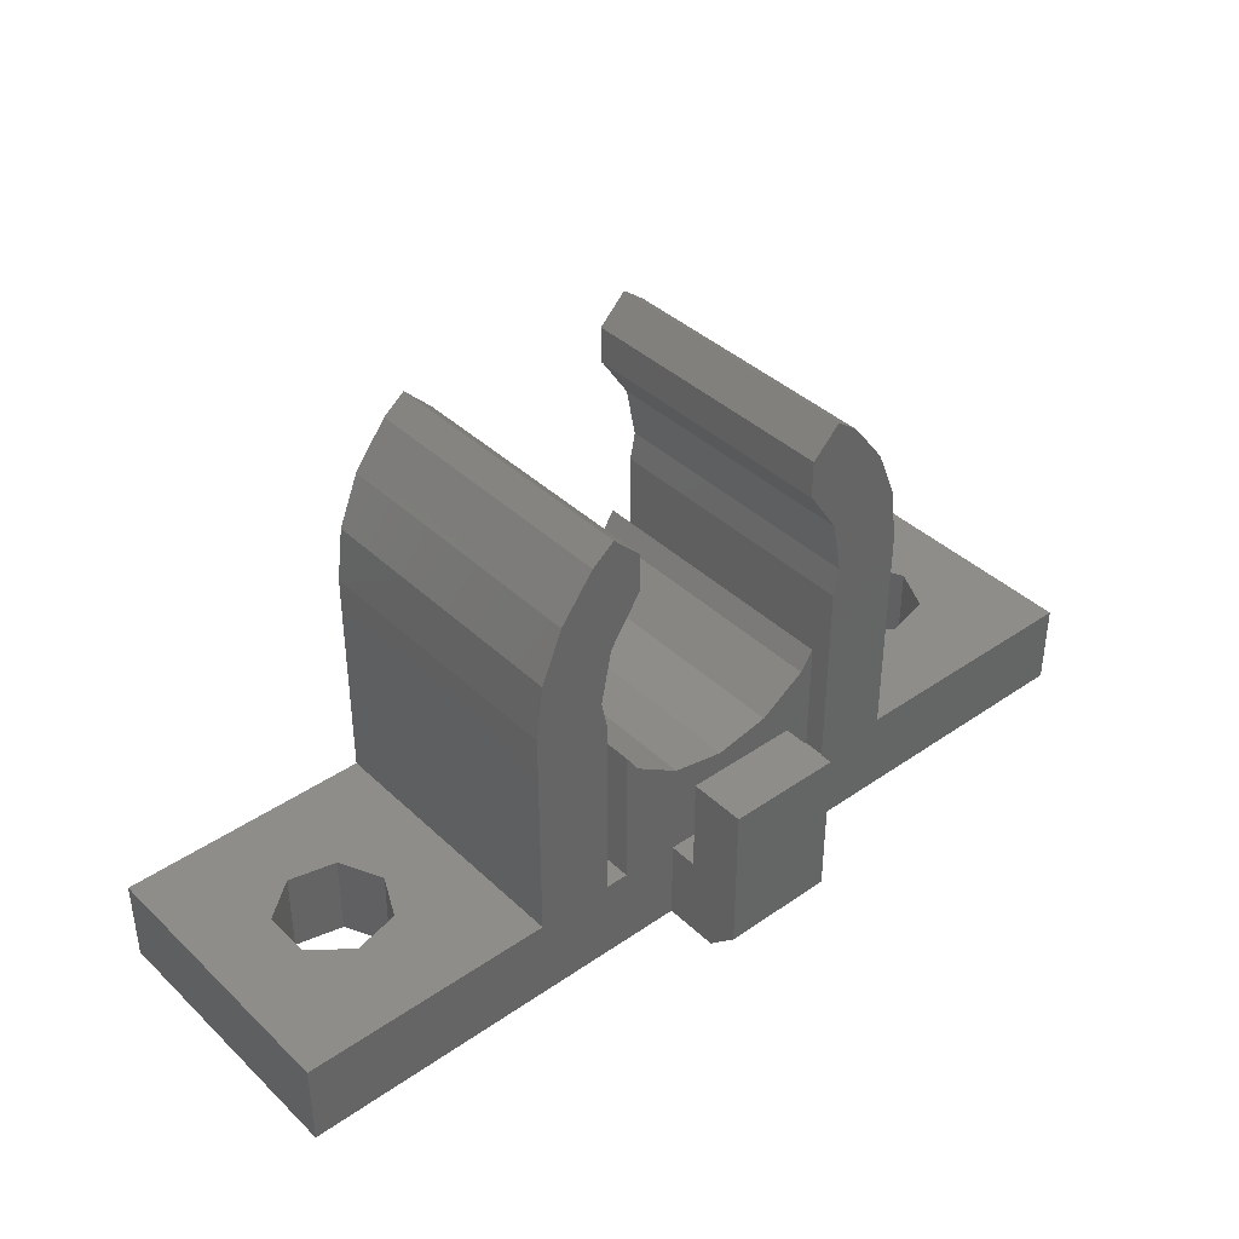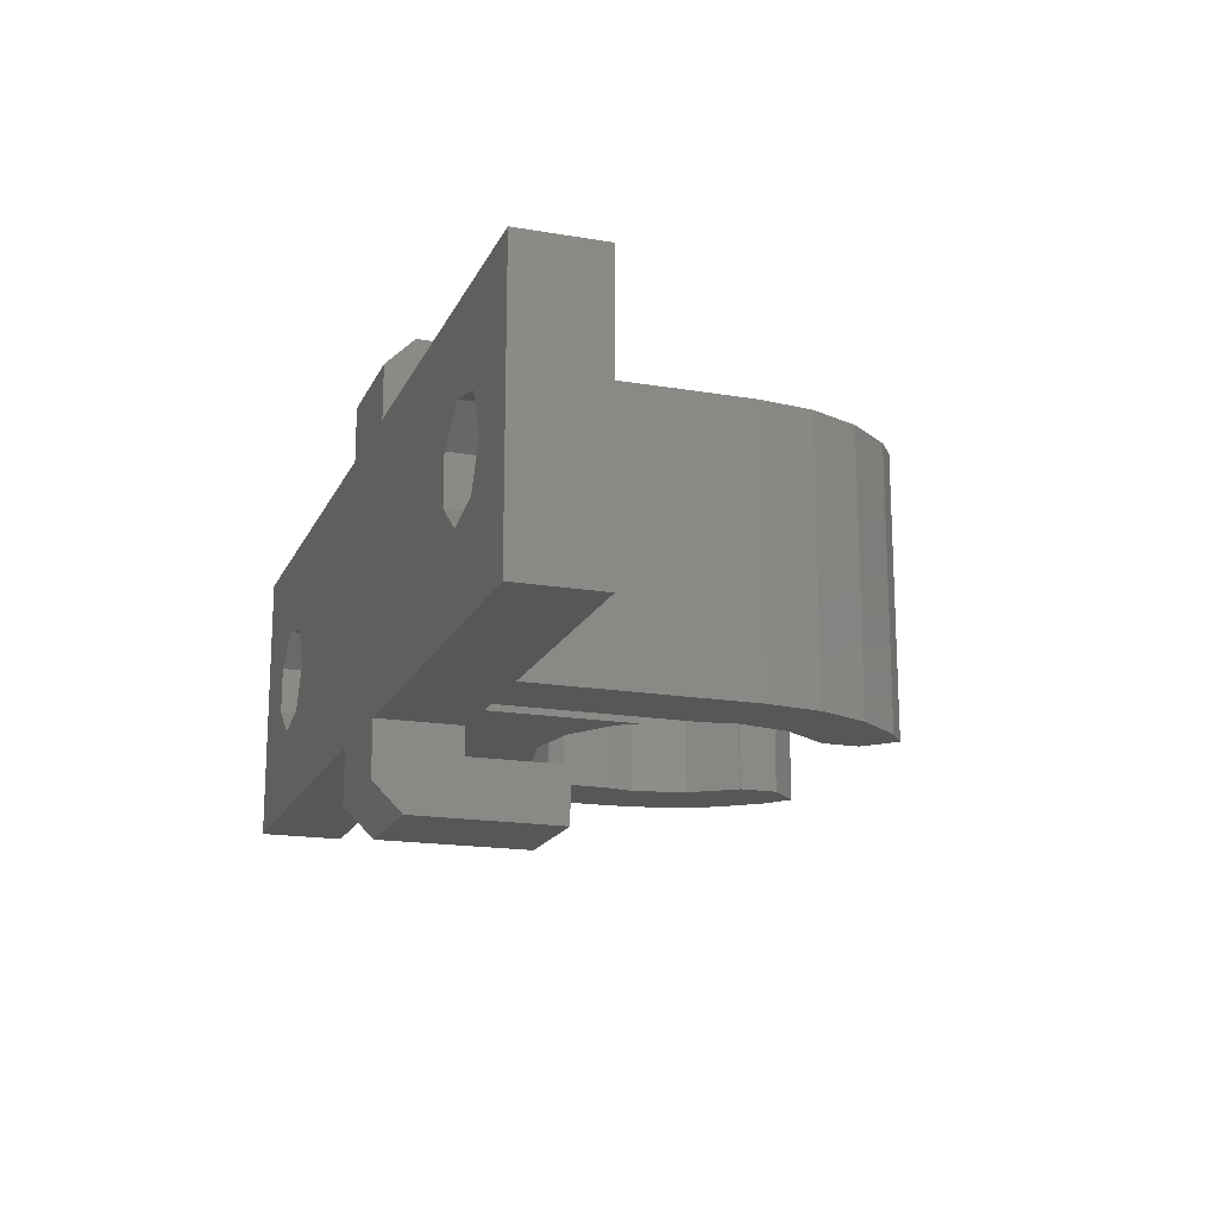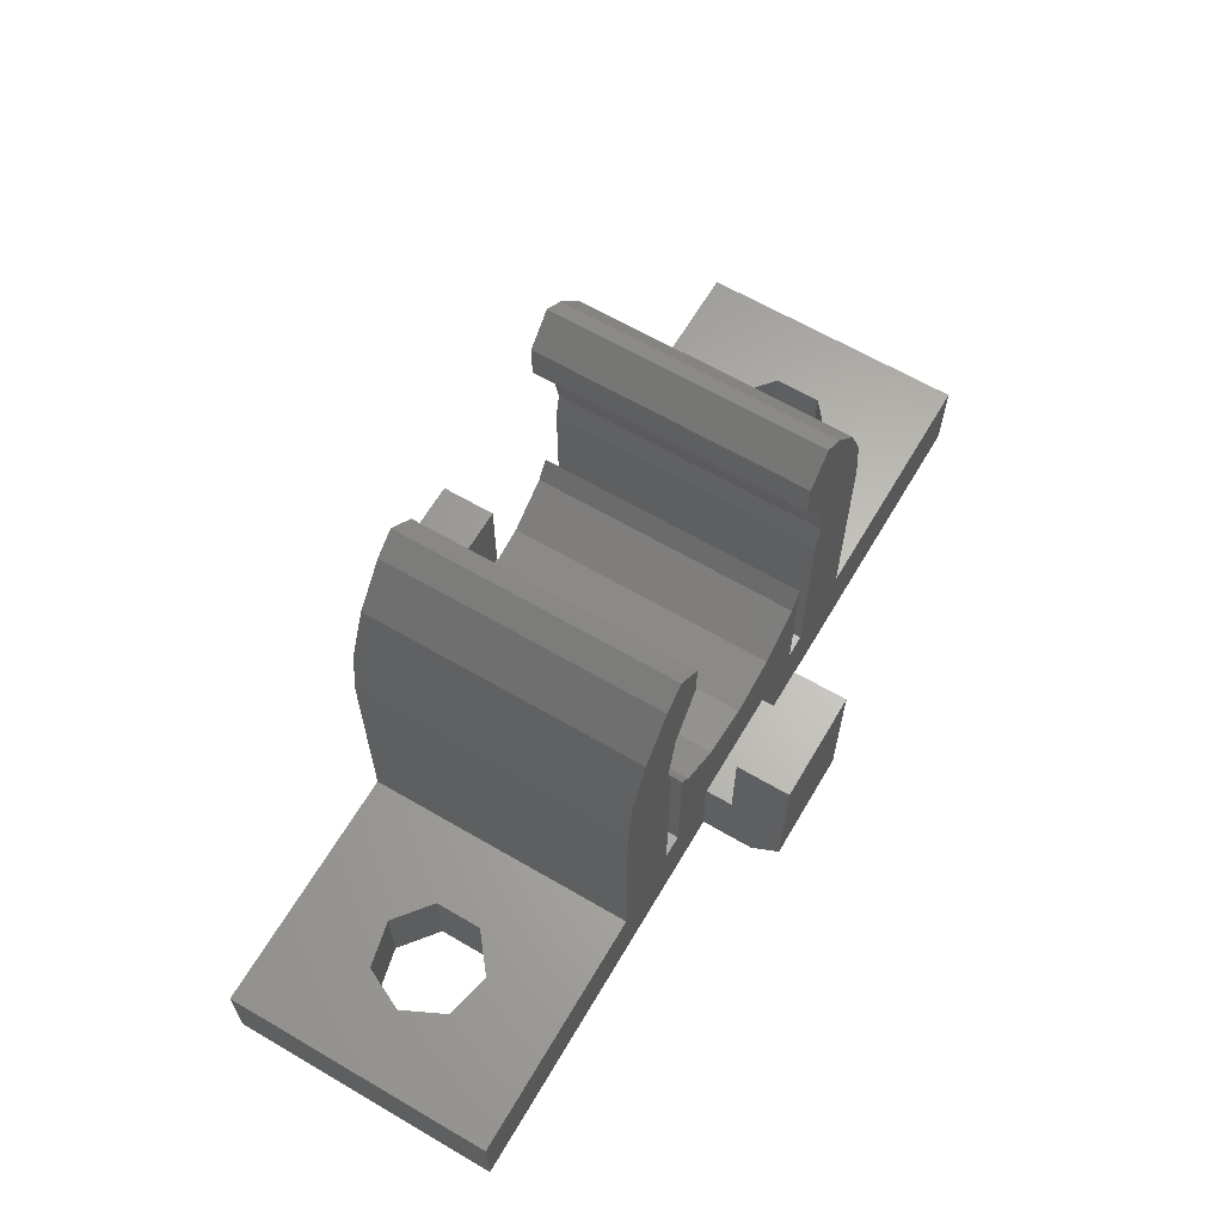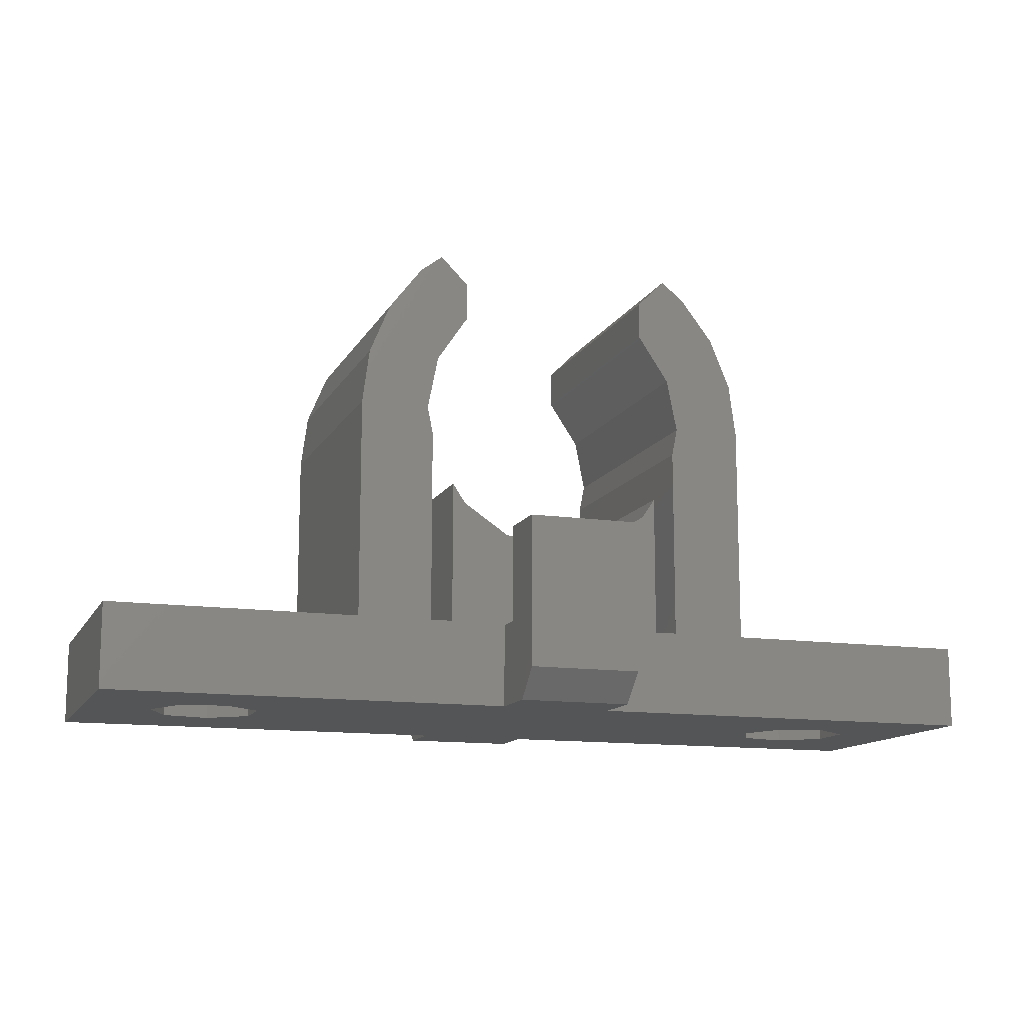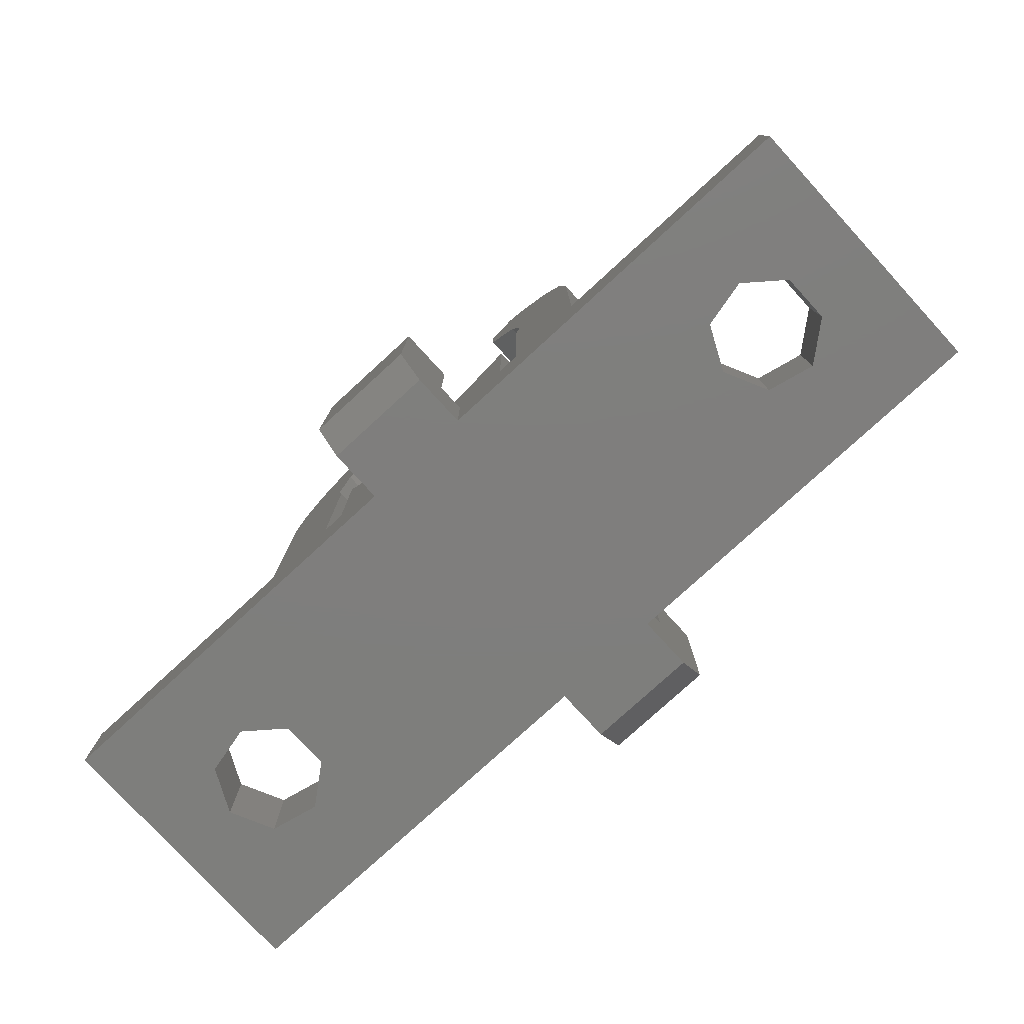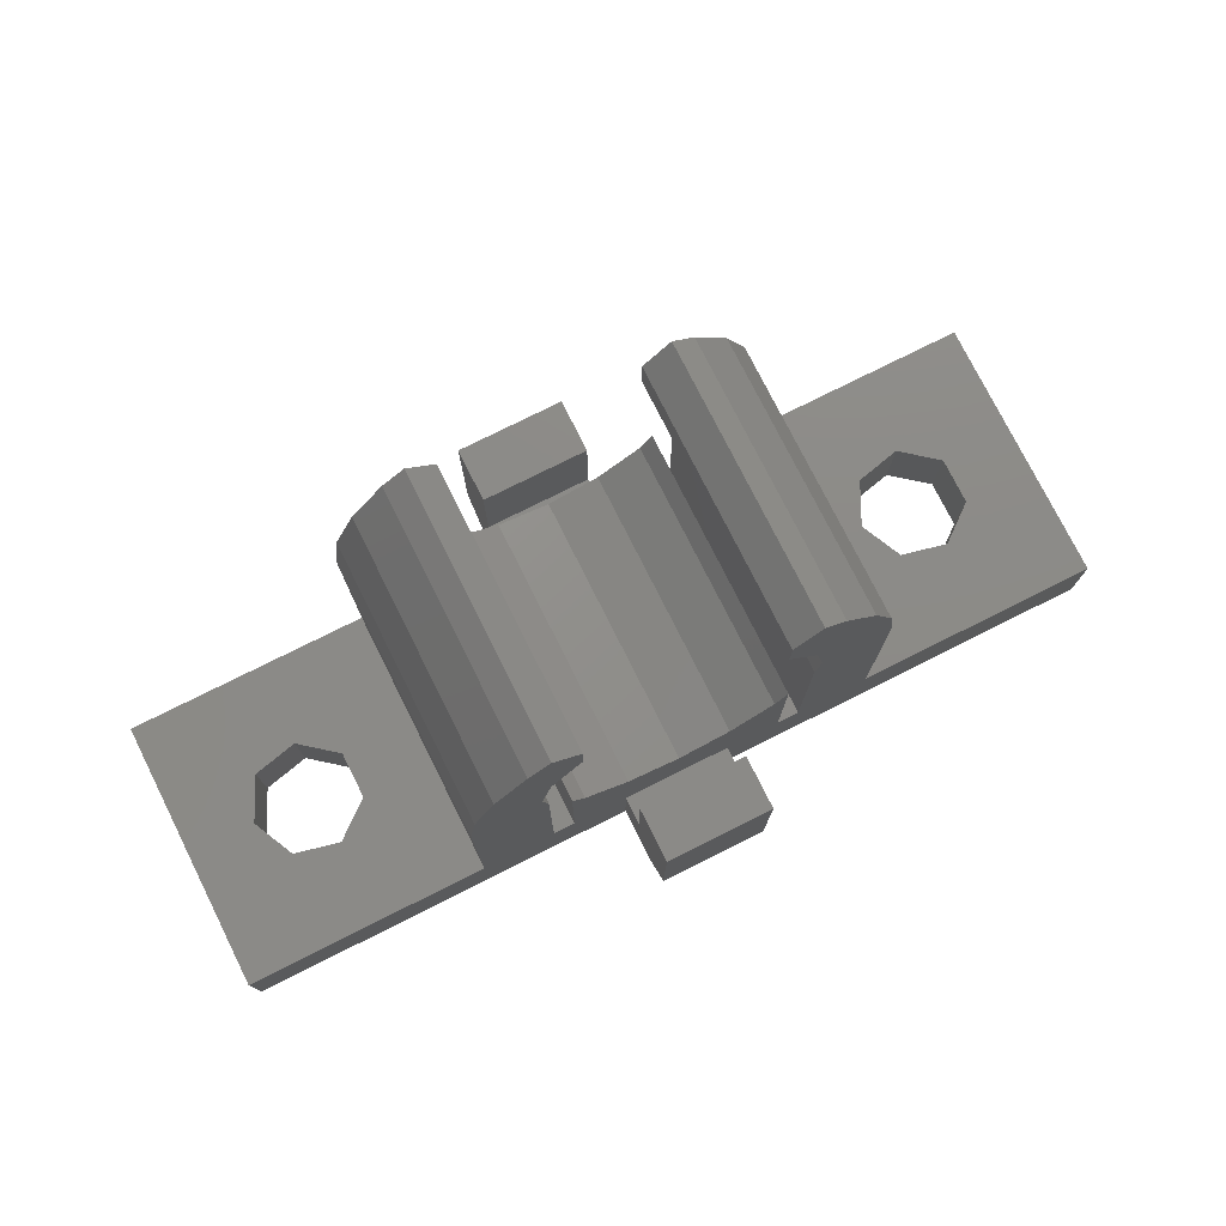
<metadata>
{"format":"stl","ext":"stl","renderer":"f3d","projection":"perspective","resolution":1024,"background":"white","views":[{"elev":39.5,"azim":139.3,"up":"+Z"},{"elev":-17.4,"azim":-108.7,"up":"+Y"},{"elev":64.1,"azim":-59.5,"up":"+Z"},{"elev":-12.9,"azim":-18.9,"up":"+Z"},{"elev":-78.2,"azim":42.5,"up":"+Z"},{"elev":76.7,"azim":-26.6,"up":"+Z"}]}
</metadata>
<code>
# stl→obj: 144 verts, 292 faces
v -16.5 -5 -0.025
v -16.5 -5 3
v -16.5 5 -0.025
v -16.5 5 3
v -7 -5 -0.025
v -7.5 -5 2.95
v -7 -5 2.95
v -7.5 -5 3
v -2 5 -0.025
v -2 6.954 -0.025
v 2 6.954 -0.025
v 2 5 -0.025
v 16.5 -5 -0.025
v 13.8 -0.8668 -0.025
v 16.5 5 -0.025
v 10.75 -1.562 -0.025
v 7 -5 -0.025
v 2 -5 -0.025
v -13.25 1.562 -0.025
v -11.56 1.948 -0.025
v -11.56 -1.948 -0.025
v 2 -6.954 -0.025
v -2 -6.954 -0.025
v -2 -5 -0.025
v -10.2 0.8668 -0.025
v -13.25 -1.562 -0.025
v -10.2 -0.8668 -0.025
v -14 2.447e-16 -0.025
v 12.44 -1.948 -0.025
v 10 2.447e-16 -0.025
v 13.8 0.8668 -0.025
v 10.75 1.562 -0.025
v 12.44 1.948 -0.025
v 2 5 2.95
v 16.5 5 3
v -2 5 2.95
v -13.25 -1.562 3
v -4.8 5 3
v -7.5 5 3
v -4 5 3
v -4 -5 3
v -4.8 -5 3
v 4 5 3
v 4.8 5 3
v 4.8 -5 3
v 4 -5 3
v 7.5 5 3
v 10.75 -1.562 3
v 7.5 -5 3
v -11.56 -1.948 3
v -10.2 0.8668 3
v -10.2 -0.8668 3
v -14 2.447e-16 3
v 13.8 -0.8668 3
v 12.44 -1.948 3
v 16.5 -5 3
v -13.25 1.562 3
v -11.56 1.948 3
v 10 2.447e-16 3
v 13.8 0.8668 3
v 10.75 1.562 3
v 12.44 1.948 3
v -7.5 -5 10.95
v -7.5 5 10.95
v -4.8 -5 2.95
v -1.913 -5 6.331
v -3.536 -5 7.414
v 2 -5 2.95
v -4.619 -5 12.86
v -3.536 -5 14.49
v 7.5 -5 2.95
v 7.5 -5 10.95
v 5 -5 10.95
v 3.536 -5 14.49
v 4.619 -5 12.86
v 6.495 -5 14.7
v 5.303 -5 16.25
v 4.503 -5 16.87
v 3.5 -5 15.86
v 3.5 -5 14.51
v 7.244 -5 12.89
v 4.8 -5 9.945
v 0 -5 5.95
v 7 -5 2.95
v 4.8 -5 2.95
v -4 -5 8.11
v -2 -5 2.95
v 4 -5 2.95
v -5 -5 10.95
v 4 -5 8.11
v 3.536 -5 7.414
v 1.913 -5 6.331
v -4 -5 2.95
v -4.8 -5 9.945
v -3.5 -5 15.86
v -3.5 -5 14.51
v -4.503 -5 16.87
v -5.303 -5 16.25
v -6.495 -5 14.7
v -7.244 -5 12.89
v -2 -8 1.021
v -2 -8 6.45
v -2 -6 6.45
v -2 -6 2.95
v 2 -8 1.021
v 2 -8 6.45
v 2 -6 2.95
v 2 -6 6.45
v 2 6 2.95
v 2 8 1.021
v 2 8 6.45
v 2 6 6.45
v -2 8 1.021
v -2 6 2.95
v -2 6 6.45
v -2 8 6.45
v 7.5 5 10.95
v 3.5 5 14.51
v 3.5 5 15.86
v 3.536 5 14.49
v 4.503 5 16.87
v 5.303 5 16.25
v 6.495 5 14.7
v 7.244 5 12.89
v 5 5 10.95
v 4.8 5 9.945
v 4.619 5 12.86
v 4 5 8.11
v -4 5 8.11
v -3.536 5 7.414
v -1.913 5 6.331
v 0 5 5.95
v 1.913 5 6.331
v 3.536 5 7.414
v -4.8 5 9.945
v -7.244 5 12.89
v -6.495 5 14.7
v -5.303 5 16.25
v -4.619 5 12.86
v -4.503 5 16.87
v -3.536 5 14.49
v -3.5 5 15.86
v -3.5 5 14.51
v -5 5 10.95
f 1 2 3
f 3 2 4
f 2 1 5
f 6 2 5
f 7 6 5
f 6 8 2
f 9 10 11
f 9 11 12
f 9 13 3
f 14 15 13
f 16 13 9
f 13 17 3
f 17 18 3
f 19 3 20
f 1 21 5
f 22 23 24
f 20 22 25
f 1 26 21
f 25 24 27
f 26 1 3
f 27 5 21
f 28 26 3
f 28 3 19
f 29 13 16
f 22 24 25
f 18 22 20
f 18 20 3
f 16 12 30
f 31 15 14
f 12 16 9
f 32 12 33
f 29 14 13
f 33 15 31
f 12 15 33
f 12 32 30
f 5 27 24
f 3 4 9
f 34 4 35
f 12 35 15
f 36 4 34
f 9 4 36
f 34 35 12
f 37 2 8
f 38 4 39
f 40 4 38
f 41 38 42
f 40 38 41
f 43 4 40
f 44 4 43
f 45 43 46
f 44 43 45
f 47 4 44
f 35 4 47
f 48 47 49
f 50 37 8
f 4 2 37
f 51 52 8
f 4 37 53
f 54 55 56
f 39 4 57
f 39 57 58
f 39 51 8
f 39 58 51
f 56 48 49
f 59 47 48
f 60 54 56
f 35 47 61
f 35 61 62
f 35 60 56
f 35 62 60
f 56 55 48
f 59 61 47
f 53 57 4
f 52 50 8
f 8 63 64
f 6 63 8
f 8 64 39
f 63 6 7
f 65 63 7
f 5 24 7
f 66 67 68
f 18 17 68
f 69 70 63
f 71 72 73
f 74 75 76
f 77 78 79
f 76 77 80
f 76 80 74
f 81 76 75
f 72 81 73
f 71 73 82
f 83 66 17
f 17 84 85
f 86 24 87
f 17 85 88
f 89 69 63
f 88 90 91
f 88 92 83
f 88 91 92
f 86 93 24
f 65 94 63
f 68 17 66
f 87 68 67
f 94 89 63
f 86 87 67
f 24 65 7
f 24 93 65
f 83 17 88
f 70 95 63
f 96 95 70
f 95 97 63
f 97 98 63
f 98 99 63
f 99 100 63
f 79 80 77
f 75 73 81
f 82 84 71
f 82 85 84
f 101 102 23
f 23 102 103
f 23 103 104
f 23 104 87
f 23 87 24
f 22 105 23
f 23 105 101
f 106 105 22
f 107 106 18
f 18 106 22
f 68 107 18
f 107 108 106
f 84 17 13
f 71 84 13
f 56 71 13
f 49 71 56
f 56 13 15
f 35 56 15
f 34 12 11
f 109 34 110
f 110 34 11
f 111 109 110
f 112 109 111
f 10 113 11
f 11 113 110
f 9 36 10
f 10 36 114
f 10 114 115
f 10 115 116
f 10 116 113
f 50 21 37
f 37 21 26
f 53 37 26
f 28 53 26
f 19 57 53
f 28 19 53
f 20 58 57
f 19 20 57
f 25 51 58
f 20 25 58
f 51 25 52
f 52 25 27
f 52 27 50
f 50 27 21
f 55 29 48
f 48 29 16
f 59 48 16
f 30 59 16
f 32 61 59
f 30 32 59
f 33 62 61
f 32 33 61
f 31 60 62
f 33 31 62
f 60 31 54
f 54 31 14
f 54 14 55
f 55 14 29
f 114 36 34
f 109 114 34
f 72 71 49
f 47 72 49
f 117 72 47
f 118 119 120
f 120 119 121
f 120 121 122
f 120 122 123
f 120 123 124
f 120 124 117
f 125 47 126
f 47 44 126
f 117 47 125
f 117 125 127
f 120 117 127
f 126 44 82
f 82 44 45
f 82 45 85
f 46 88 85
f 45 46 85
f 128 46 43
f 90 46 128
f 88 46 90
f 40 129 130
f 40 130 131
f 40 131 43
f 43 132 133
f 133 134 43
f 134 128 43
f 132 43 131
f 129 40 86
f 86 40 41
f 86 41 93
f 42 65 93
f 41 42 93
f 135 42 38
f 94 42 135
f 65 42 94
f 39 64 38
f 38 64 136
f 38 136 137
f 38 137 138
f 139 138 140
f 141 142 143
f 144 138 139
f 38 138 144
f 38 144 135
f 139 140 142
f 139 142 141
f 63 100 64
f 64 100 136
f 100 99 136
f 136 99 137
f 99 98 137
f 137 98 138
f 138 98 97
f 140 138 97
f 95 142 140
f 97 95 140
f 143 142 95
f 96 143 95
f 143 96 141
f 141 96 70
f 139 141 70
f 69 139 70
f 144 139 69
f 89 144 69
f 94 135 144
f 89 94 144
f 67 130 129
f 86 67 129
f 66 131 130
f 67 66 130
f 83 132 131
f 66 83 131
f 92 133 132
f 83 92 132
f 91 134 133
f 92 91 133
f 128 134 90
f 90 134 91
f 125 126 73
f 73 126 82
f 125 73 127
f 127 73 75
f 127 75 120
f 120 75 74
f 120 74 118
f 118 74 80
f 119 118 79
f 79 118 80
f 121 119 78
f 78 119 79
f 121 78 77
f 122 121 77
f 122 77 76
f 123 122 76
f 123 76 81
f 124 123 81
f 124 81 72
f 117 124 72
f 87 104 107
f 68 87 107
f 104 103 107
f 107 103 108
f 103 102 106
f 108 103 106
f 102 101 105
f 106 102 105
f 115 114 109
f 112 115 109
f 116 115 112
f 111 116 112
f 113 116 110
f 110 116 111

</code>
